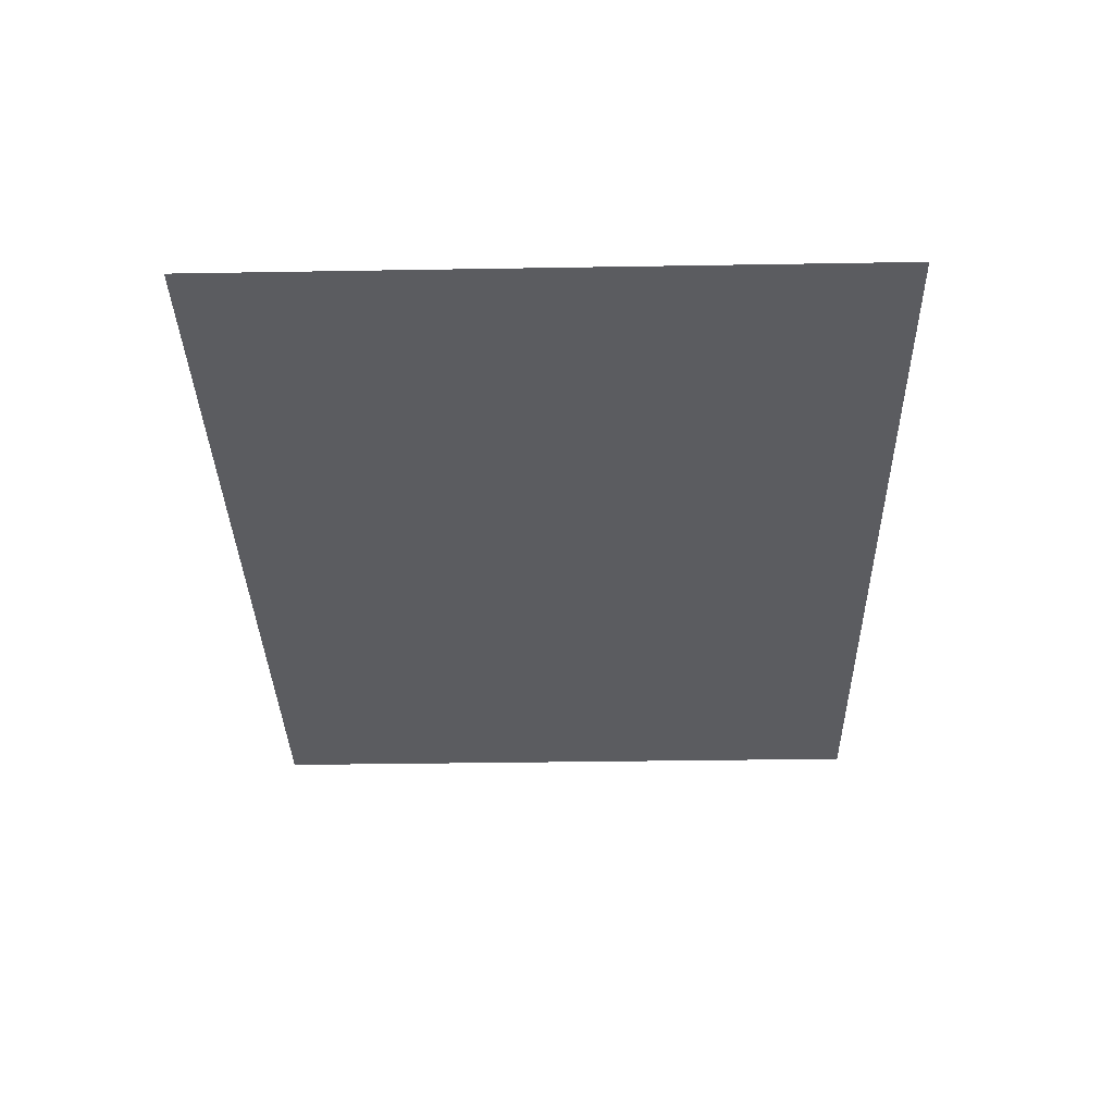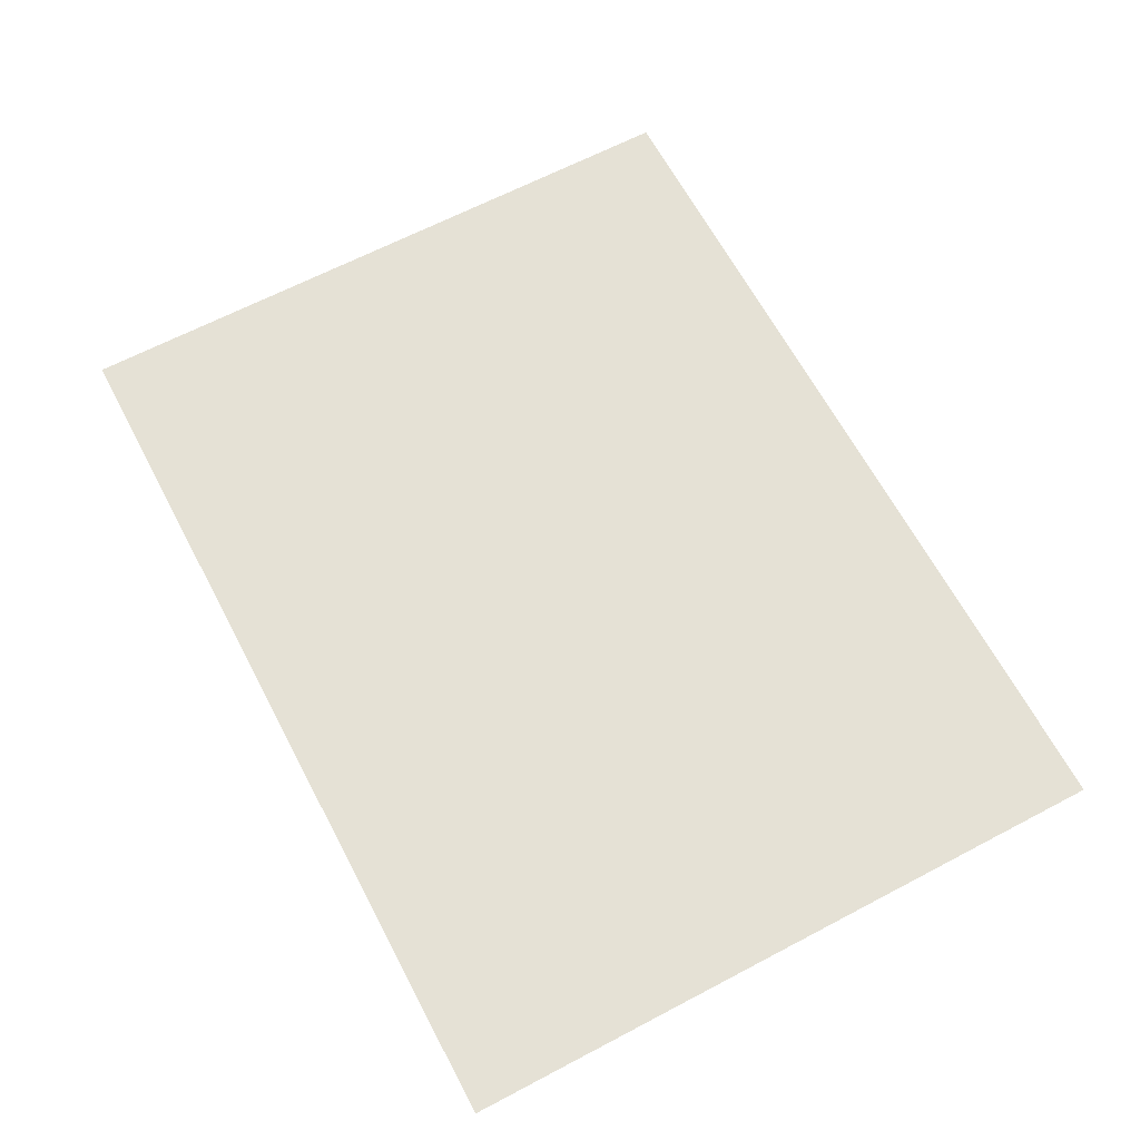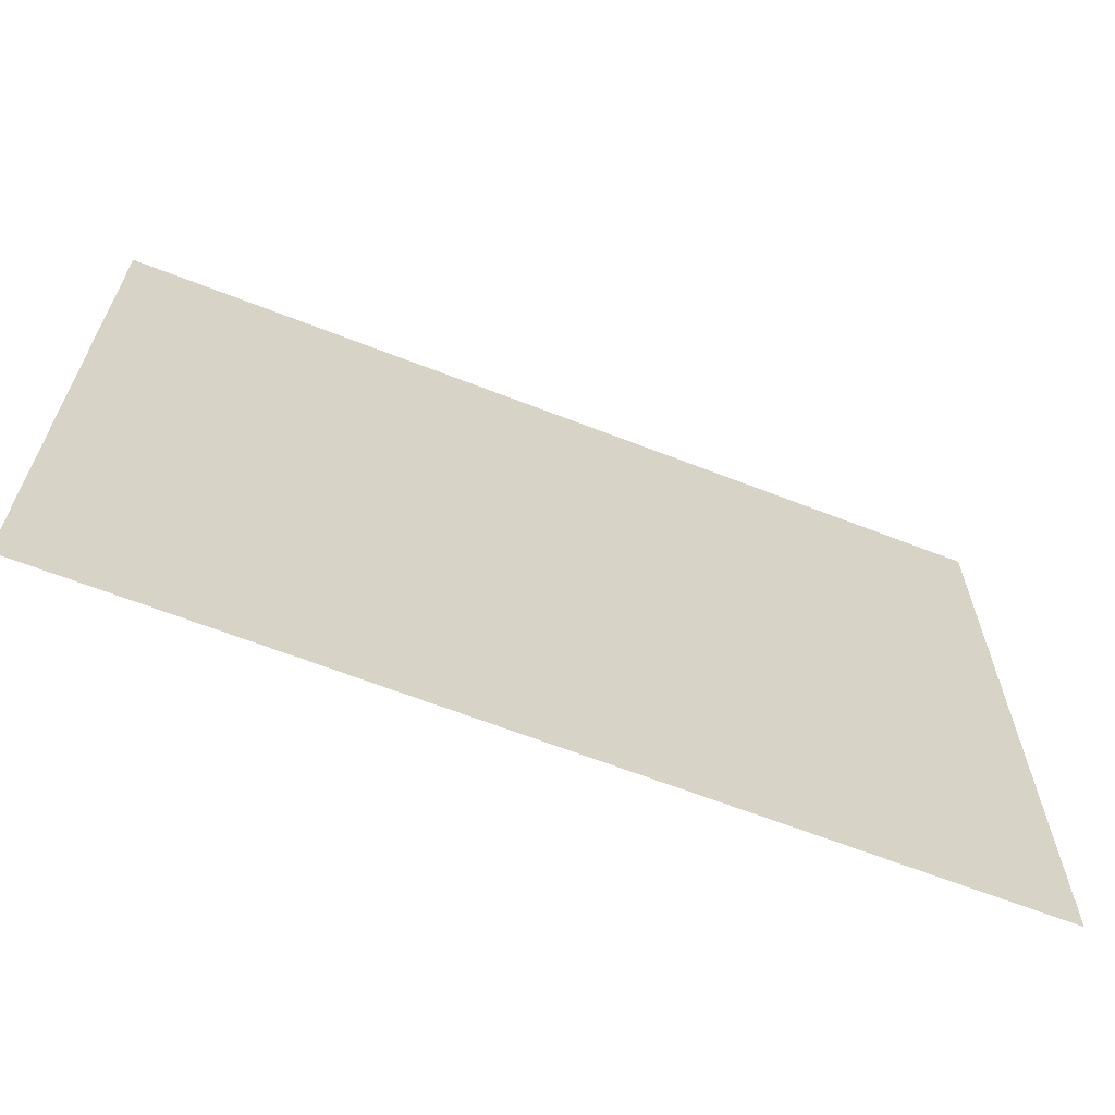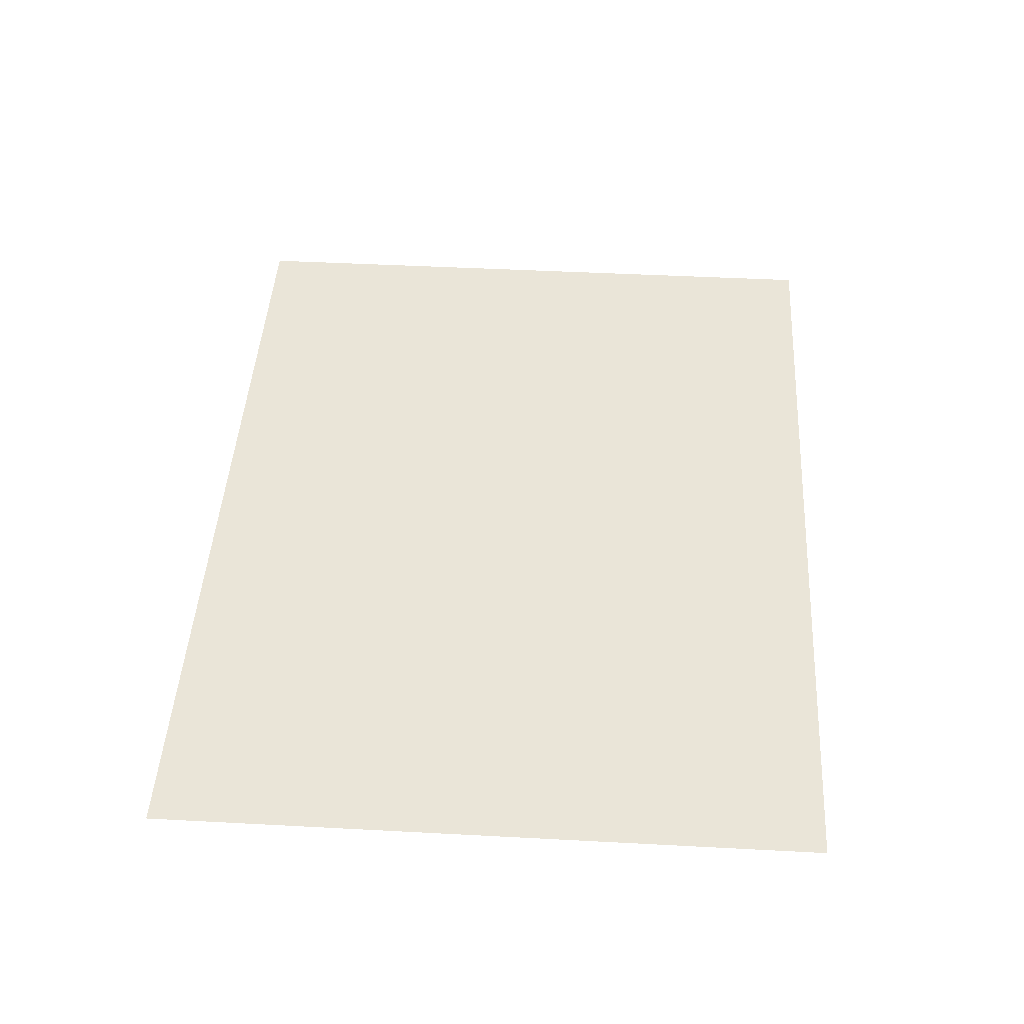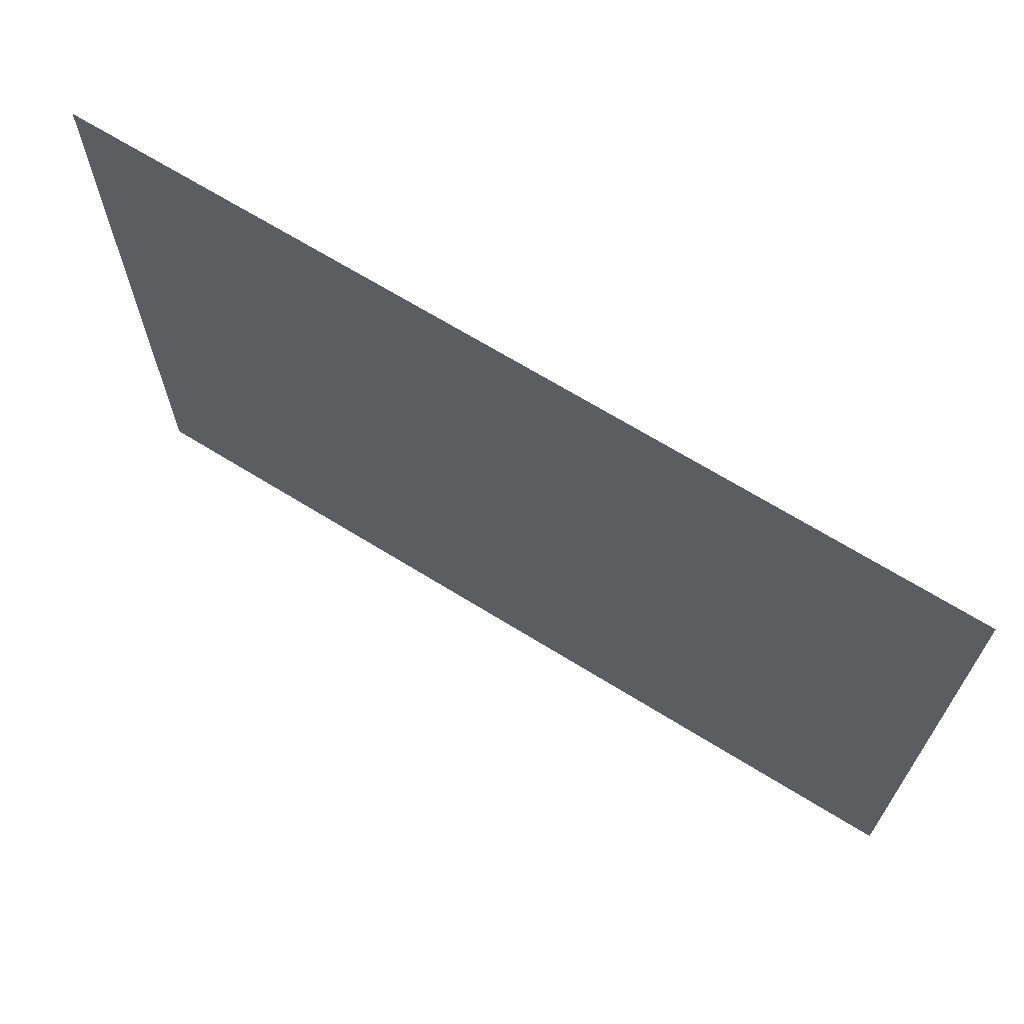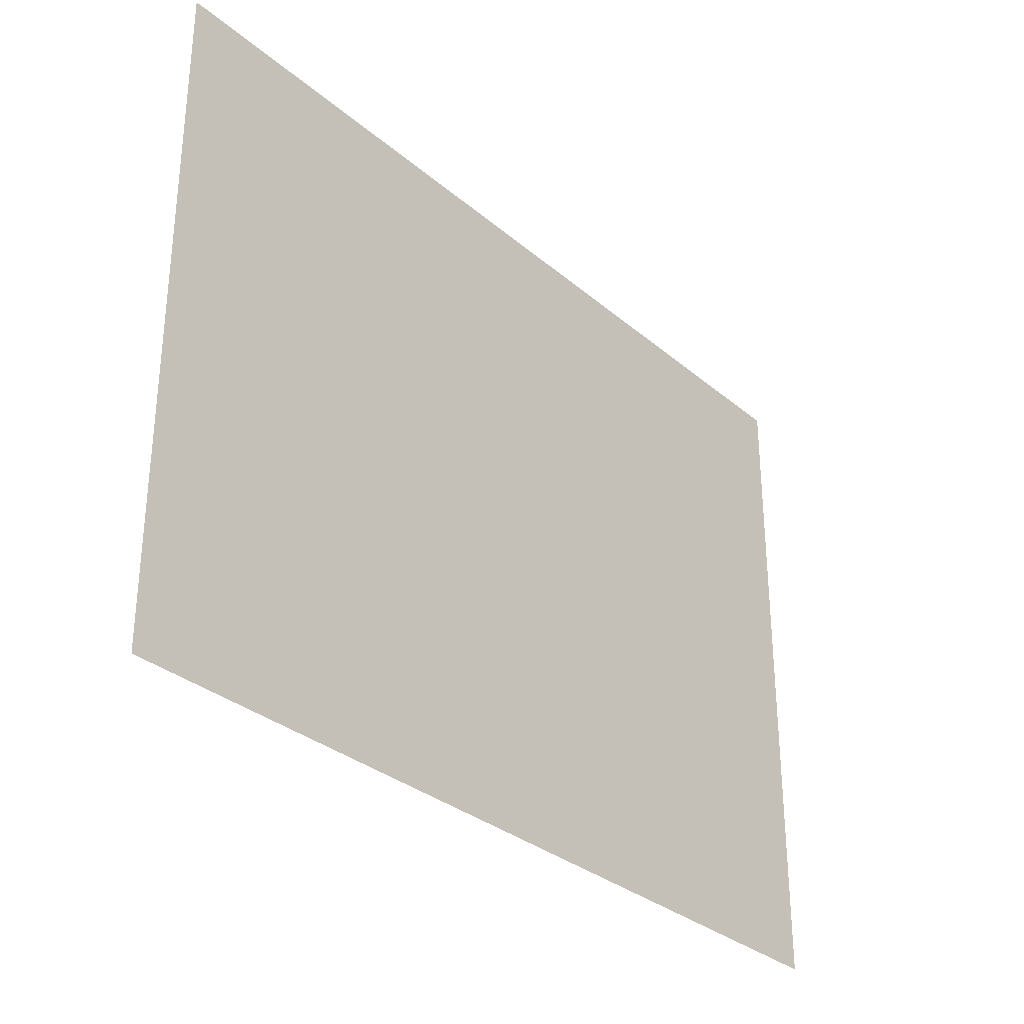
<metadata>
{"format":"obj","ext":"obj","renderer":"f3d","projection":"perspective","resolution":1024,"background":"white","views":[{"elev":-34.5,"azim":-88.7,"up":"+Z"},{"elev":65.0,"azim":-117.9,"up":"+Z"},{"elev":-64.6,"azim":-21.5,"up":"+Y"},{"elev":45.4,"azim":-86.5,"up":"+Z"},{"elev":67.9,"azim":-148.2,"up":"+Y"},{"elev":-31.5,"azim":130.0,"up":"+Y"}]}
</metadata>
<code>
o Cube_Cube.001
v -1.334 1 0
v 1.334 1 0
v -1.334 -1 0
v 1.334 -1 0
f 4 3 1
f 2 4 1

</code>
